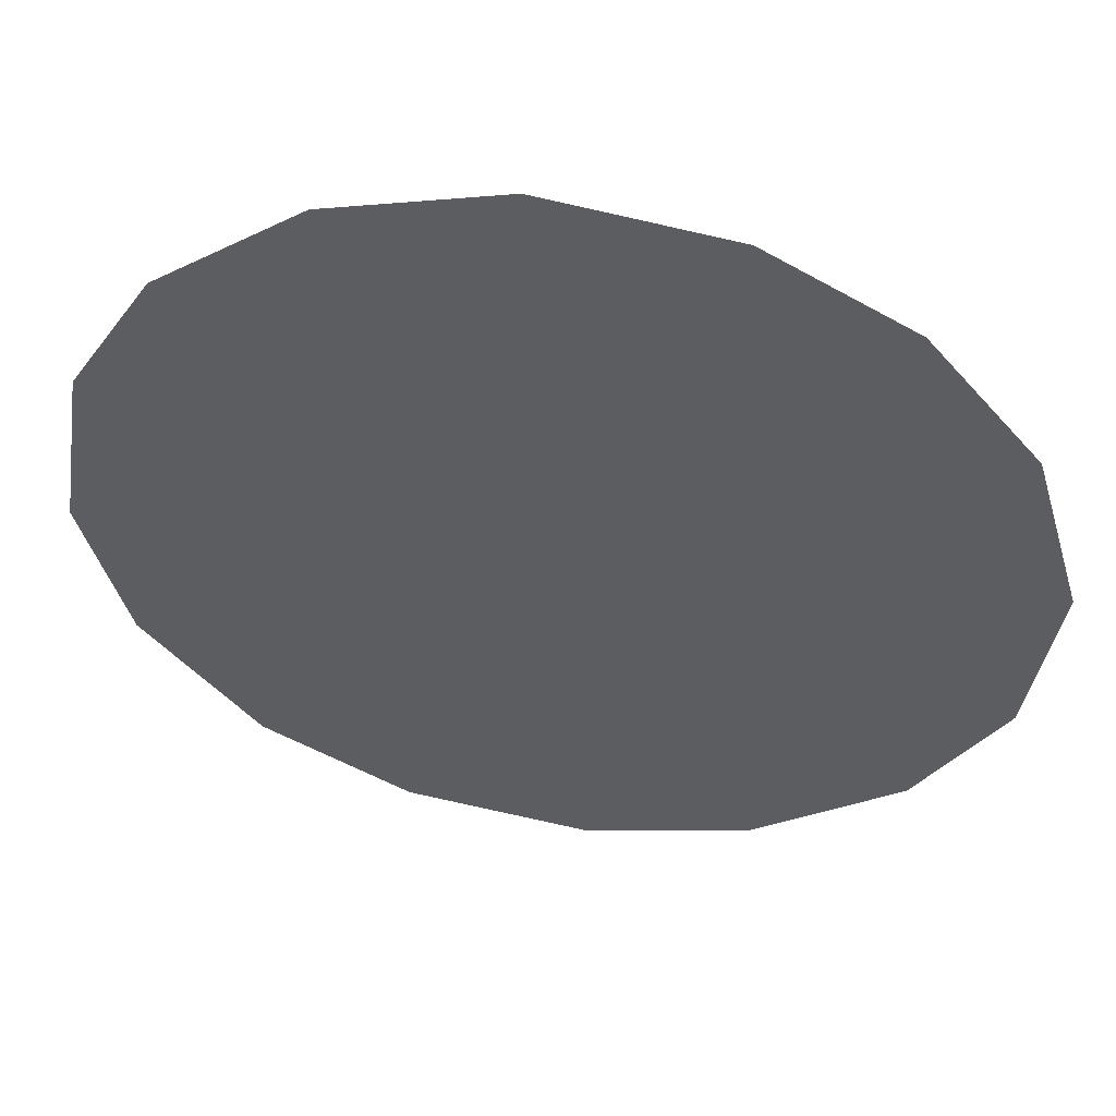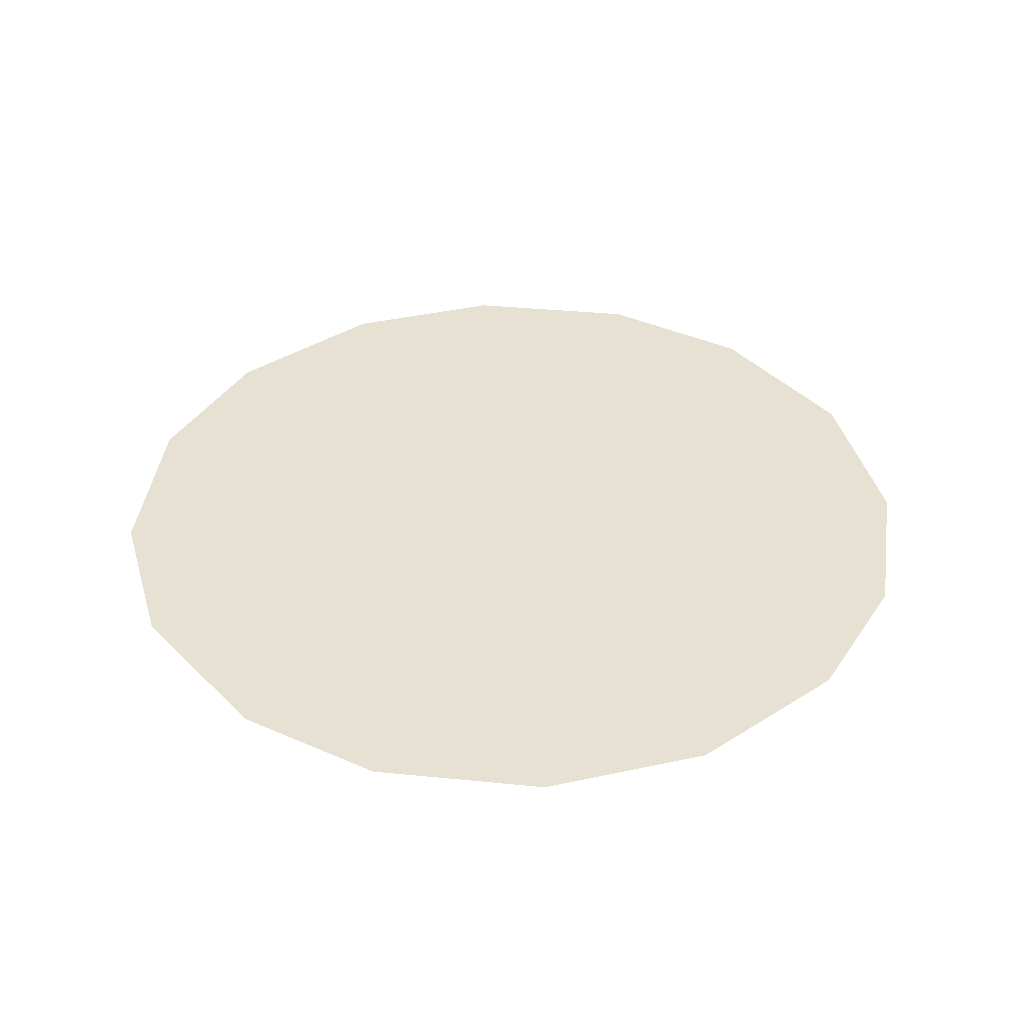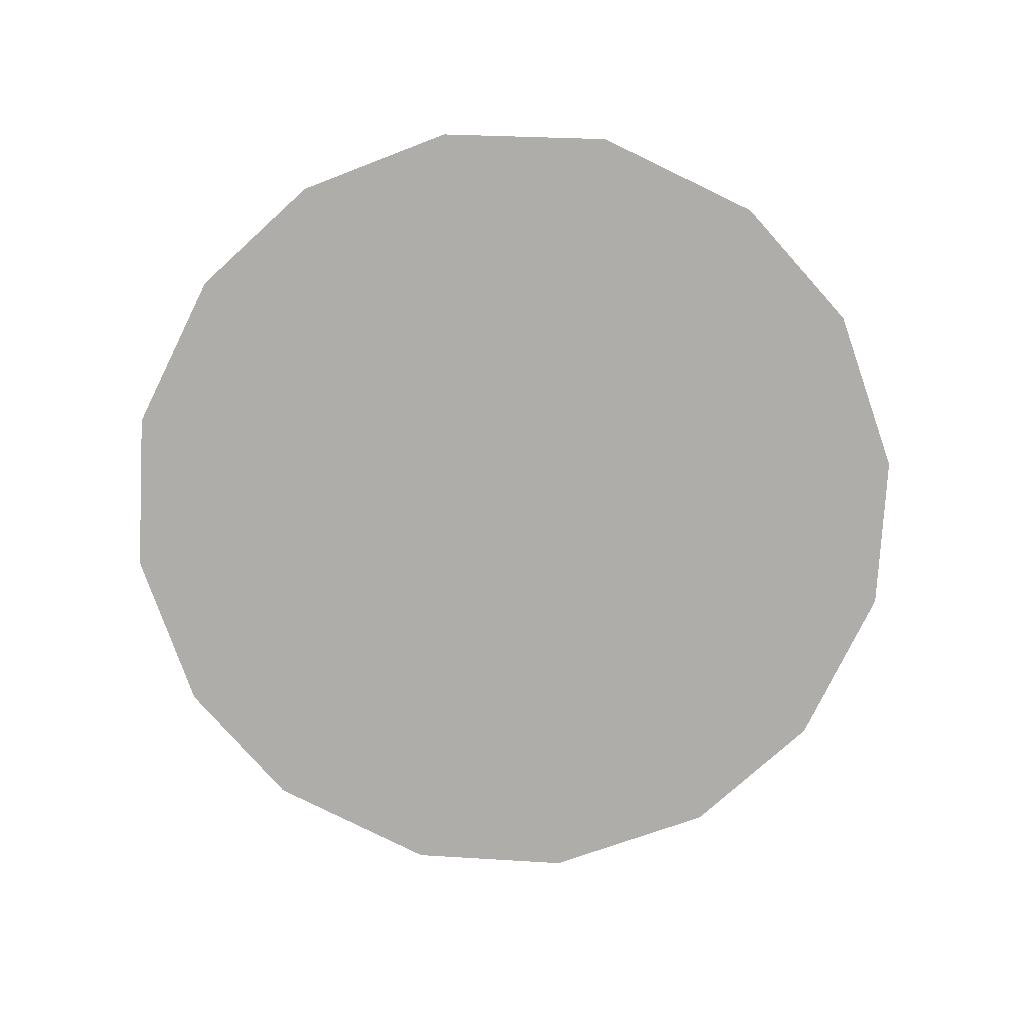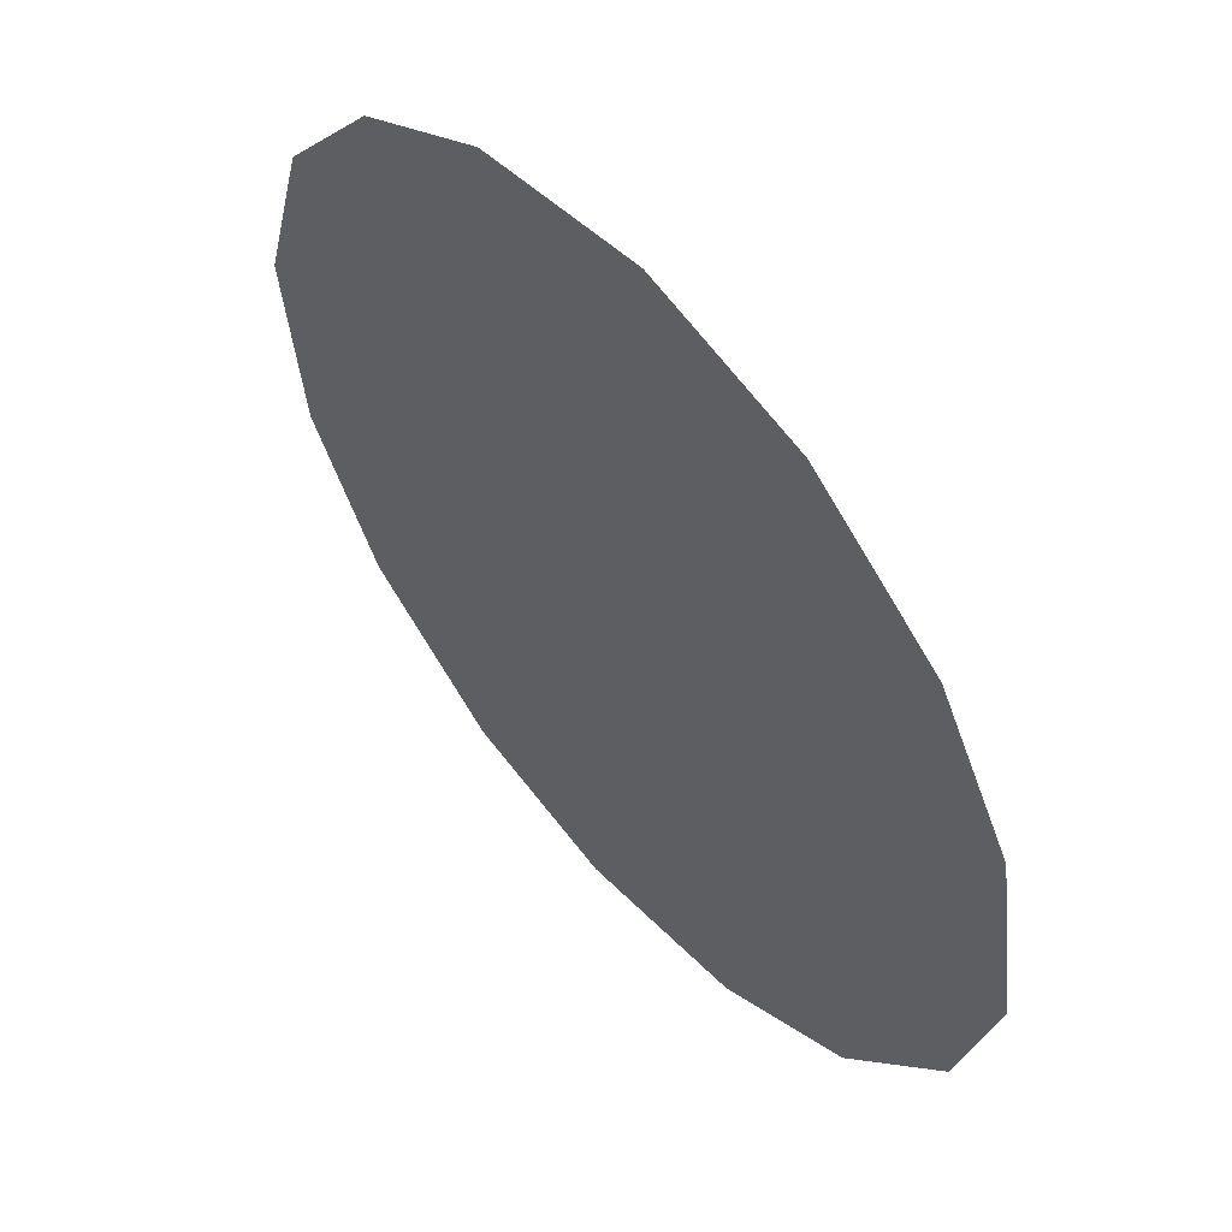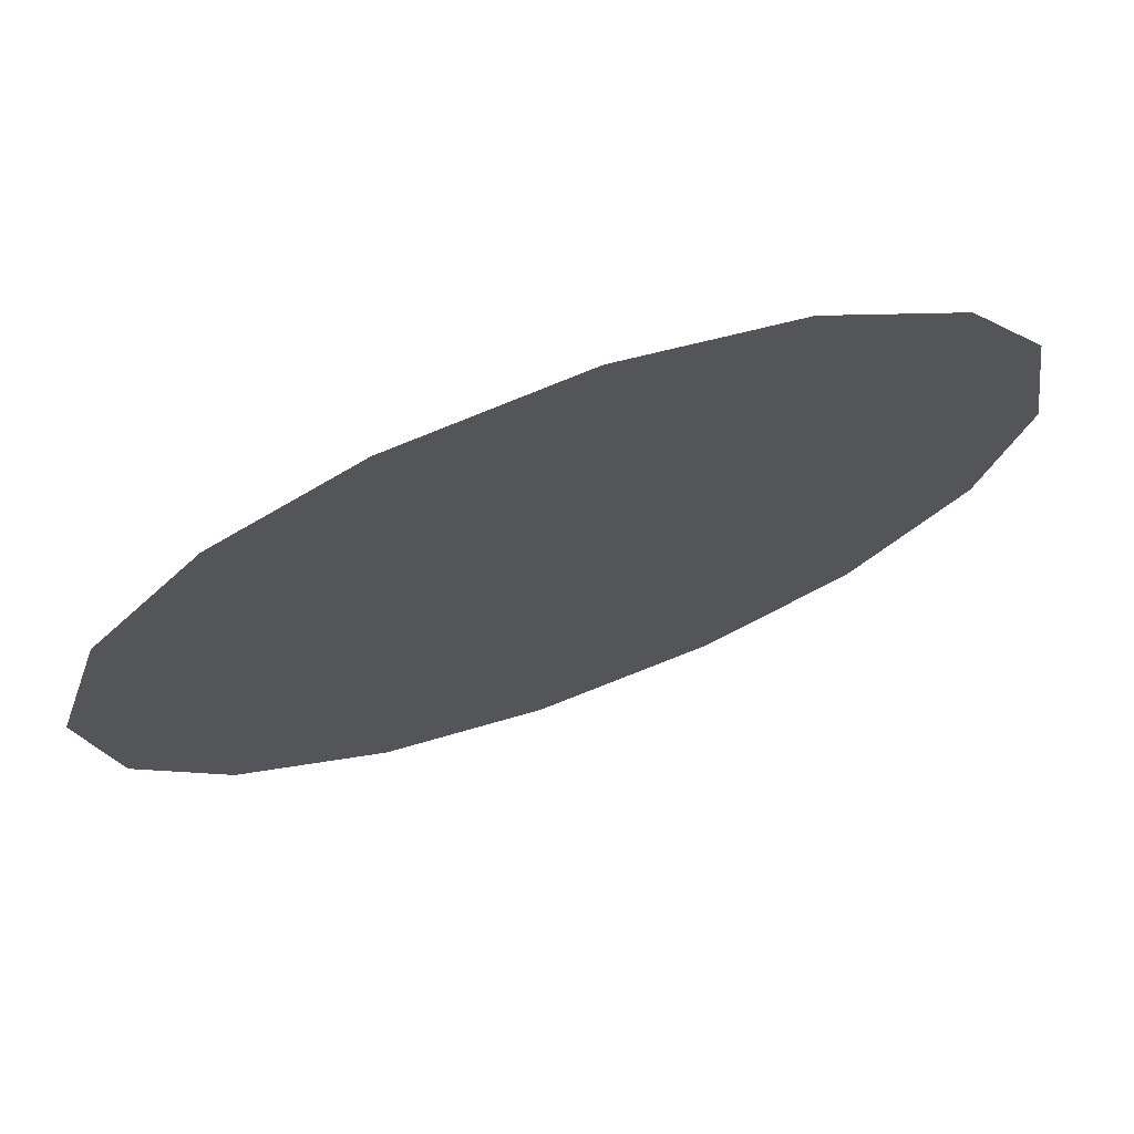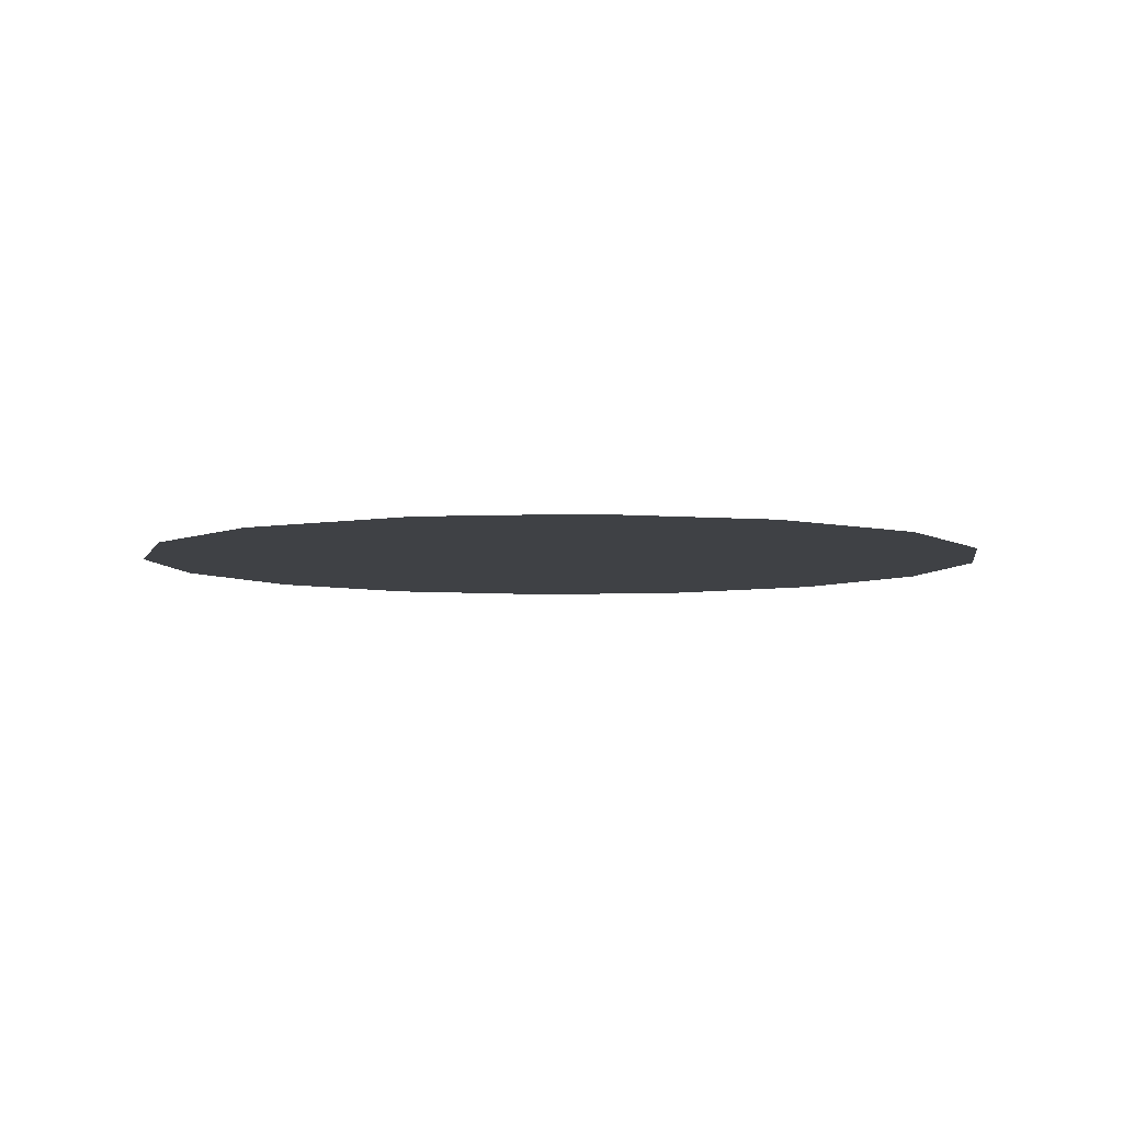
<metadata>
{"format":"obj","ext":"obj","renderer":"f3d","projection":"perspective","resolution":1024,"background":"white","views":[{"elev":52.7,"azim":-170.8,"up":"+Y"},{"elev":38.8,"azim":149.9,"up":"+Z"},{"elev":-77.2,"azim":-107.8,"up":"+Z"},{"elev":55.8,"azim":49.4,"up":"+Y"},{"elev":72.3,"azim":-19.8,"up":"+Y"},{"elev":-5.4,"azim":128.1,"up":"+Z"}]}
</metadata>
<code>
v 1.761 0.3066 0.01
v 1.762 0.3106 0.01
v 1.765 0.3135 0.01
v 1.768 0.3153 0.01
v 1.772 0.3159 0.01
v 1.776 0.3149 0.01
v 1.779 0.3125 0.01
v 1.781 0.3095 0.01
v 1.781 0.3053 0.01
v 1.78 0.3017 0.01
v 1.778 0.2984 0.01
v 1.775 0.2965 0.01
v 1.771 0.2959 0.01
v 1.767 0.2968 0.01
v 1.764 0.2993 0.01
v 1.762 0.3025 0.01
v 1.769 0.3089 0.01
v 1.768 0.3119 0.01
v 1.775 0.3082 0.01
v 1.766 0.3087 0.01
v 1.772 0.3121 0.01
v 1.778 0.3098 0.01
v 1.775 0.3115 0.01
v 1.778 0.3063 0.01
v 1.773 0.3024 0.01
v 1.775 0.3051 0.01
v 1.772 0.3067 0.01
v 1.777 0.302 0.01
v 1.773 0.3095 0.01
v 1.768 0.3044 0.01
v 1.779 0.3038 0.01
v 1.775 0.2996 0.01
v 1.771 0.2995 0.01
v 1.77 0.3025 0.01
v 1.767 0.3009 0.01
v 1.765 0.3033 0.01
v 1.768 0.307 0.01
v 1.765 0.306 0.01
v 1.769 0.2989 0.01
f 34 35 39
f 19 26 24
f 13 12 33
f 7 23 22
f 6 21 23
f 27 30 34
f 18 20 17
f 35 36 15
f 20 3 2
f 18 3 20
f 18 4 3
f 31 28 10
f 32 11 28
f 9 24 31
f 26 28 31
f 23 7 6
f 9 8 24
f 29 17 27
f 19 22 23
f 22 8 7
f 27 17 37
f 4 18 21
f 2 1 20
f 21 6 5
f 5 4 21
f 22 24 8
f 1 16 36
f 29 23 21
f 22 19 24
f 18 17 21
f 26 19 27
f 32 33 12
f 19 29 27
f 26 25 28
f 37 17 20
f 25 26 27
f 32 28 25
f 11 10 28
f 23 29 19
f 17 29 21
f 36 30 38
f 39 35 14
f 9 31 10
f 26 31 24
f 32 25 33
f 11 32 12
f 34 33 25
f 13 33 39
f 27 34 25
f 34 30 35
f 36 35 30
f 14 35 15
f 37 38 30
f 15 36 16
f 37 20 38
f 27 37 30
f 20 1 38
f 1 36 38
f 13 39 14
f 34 39 33

</code>
